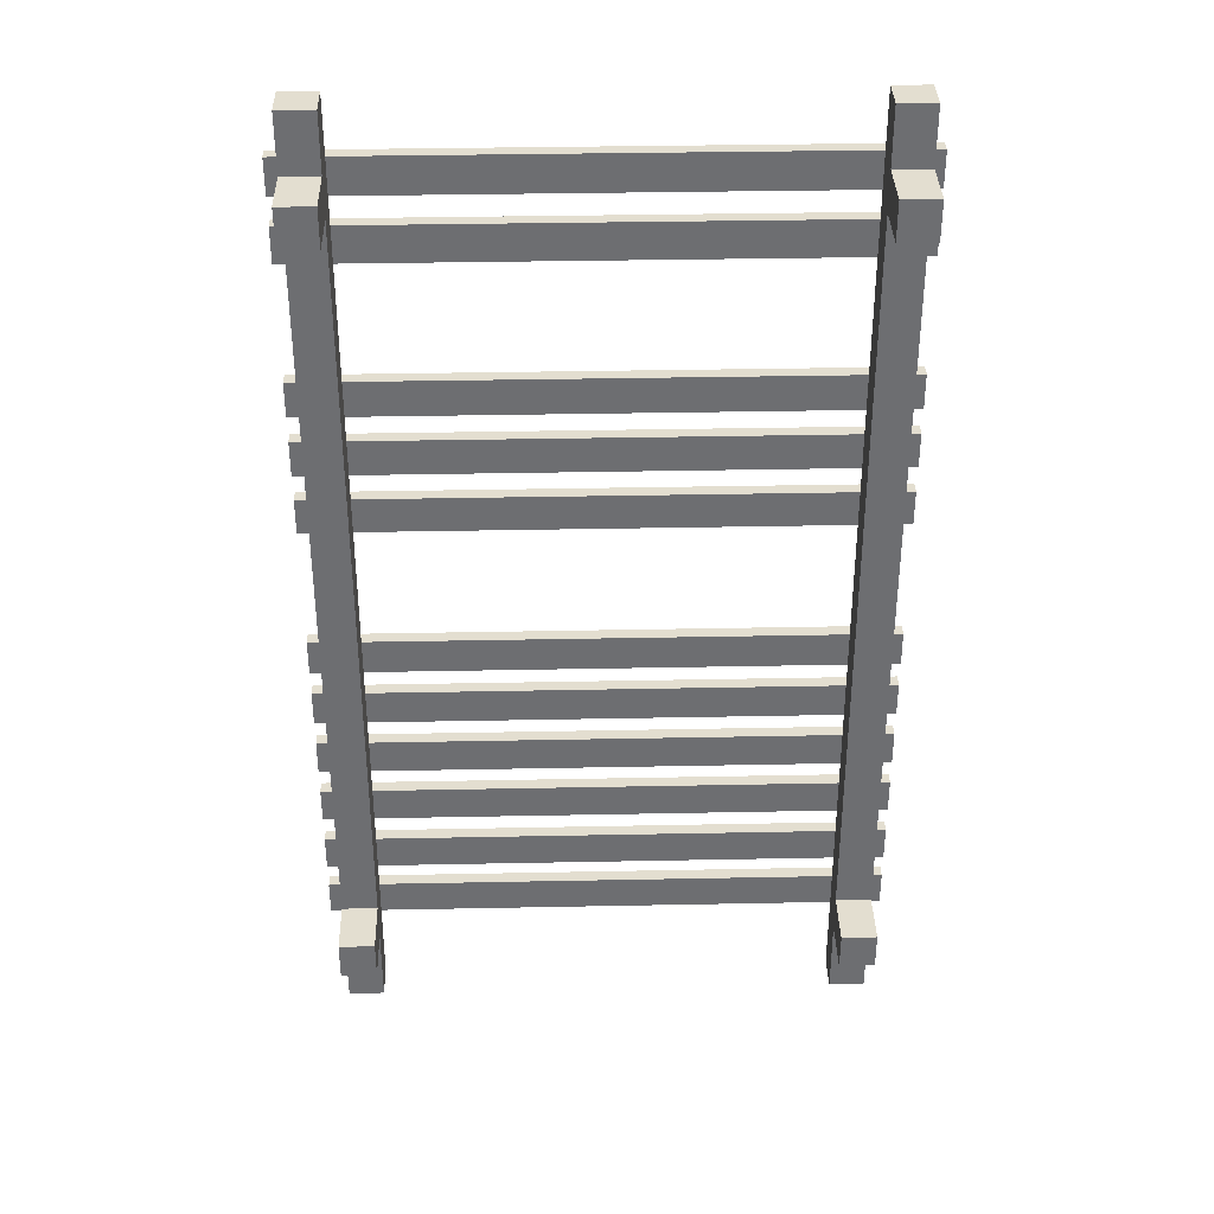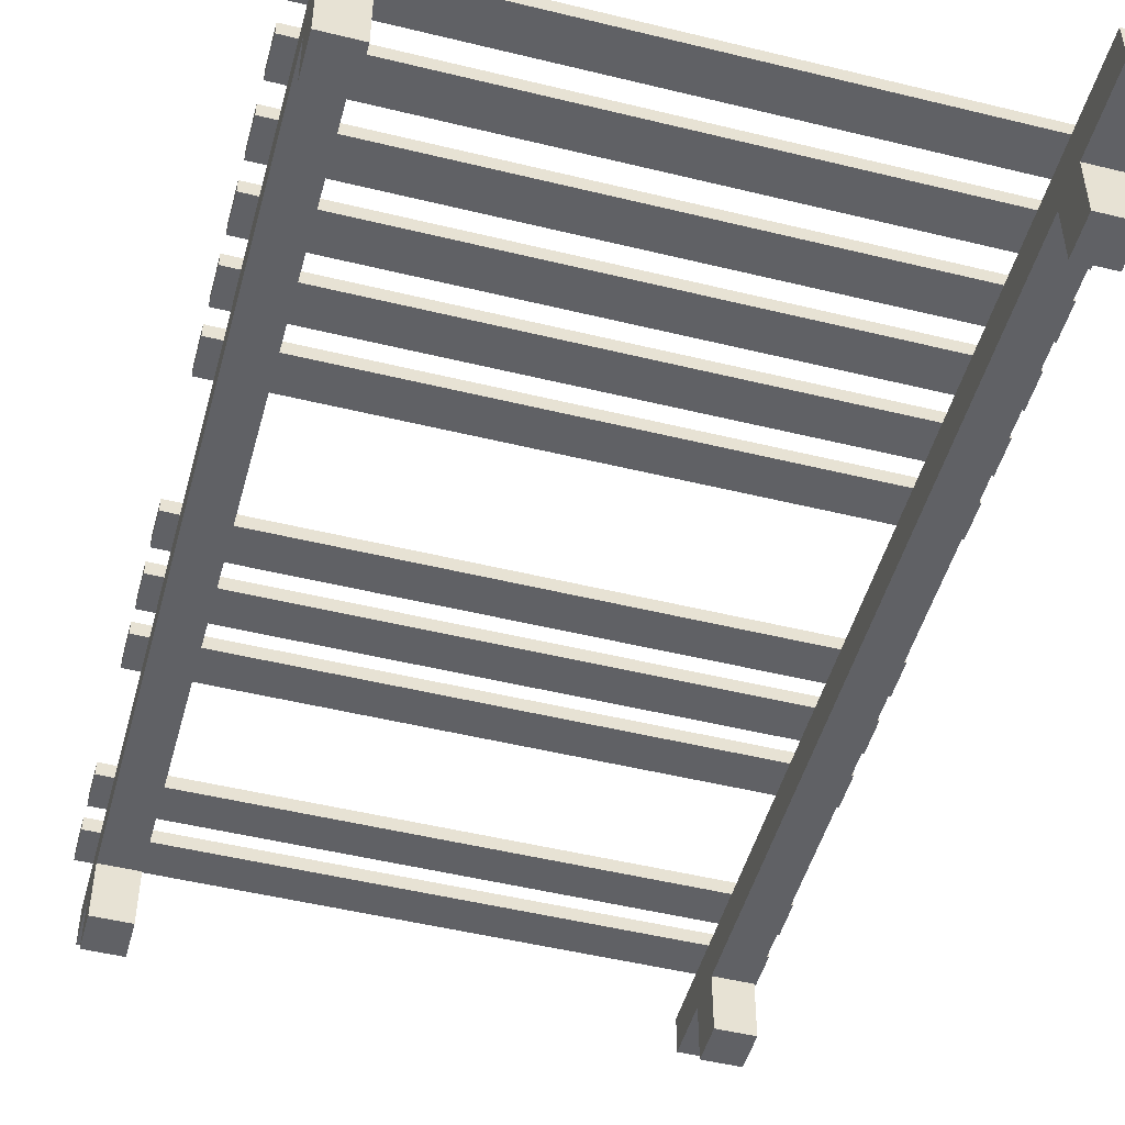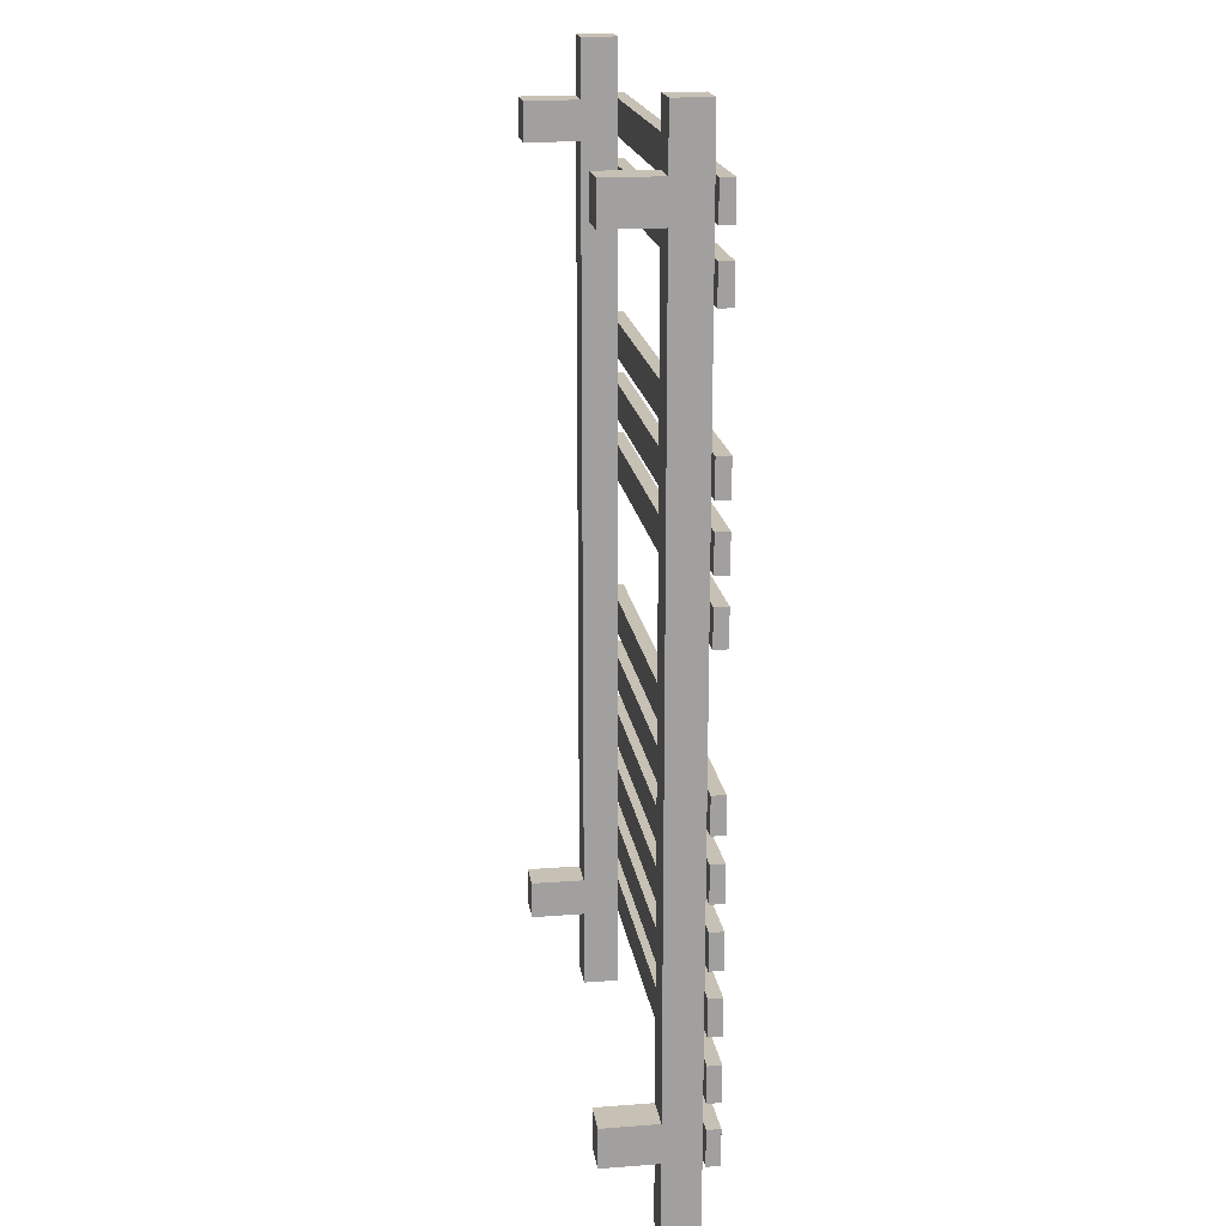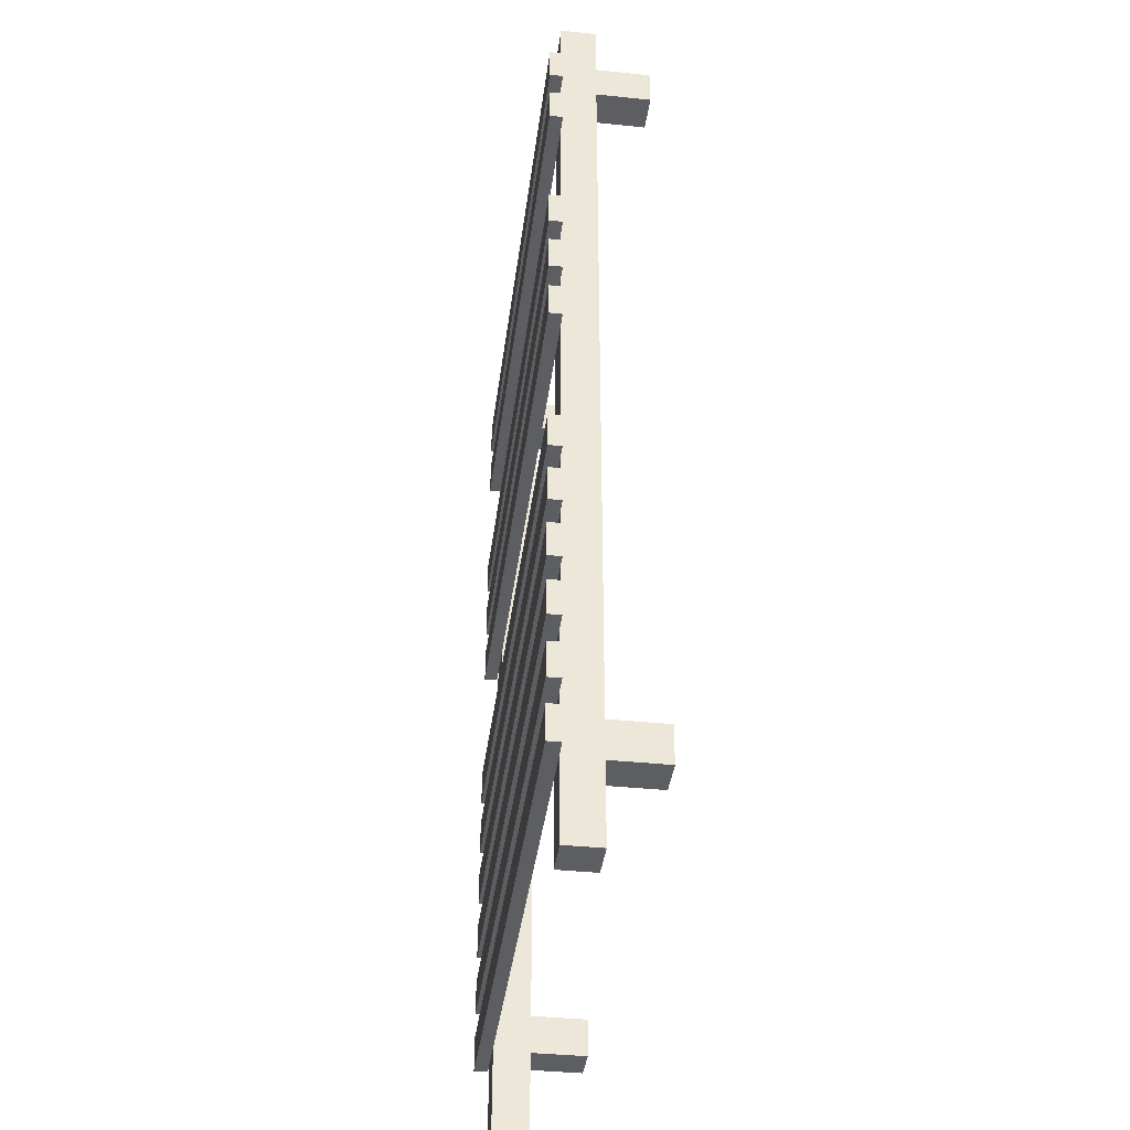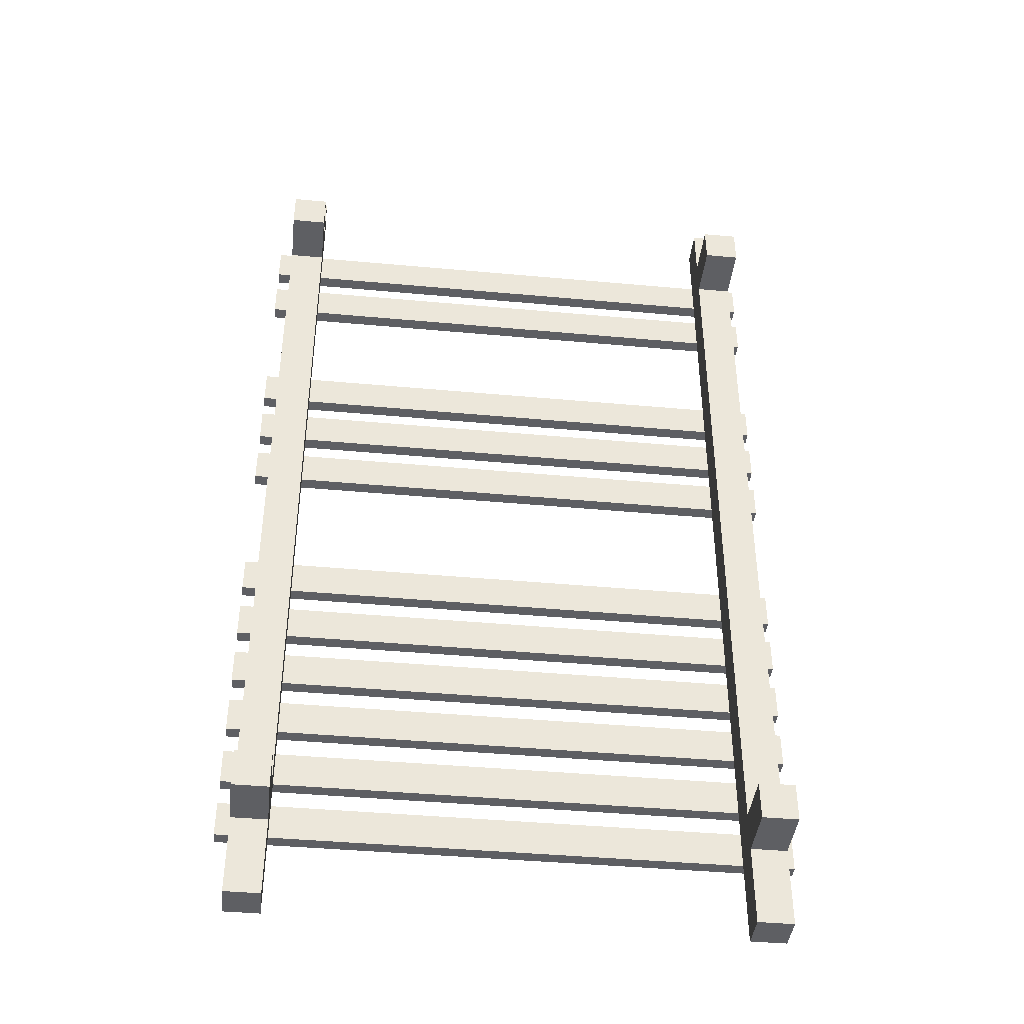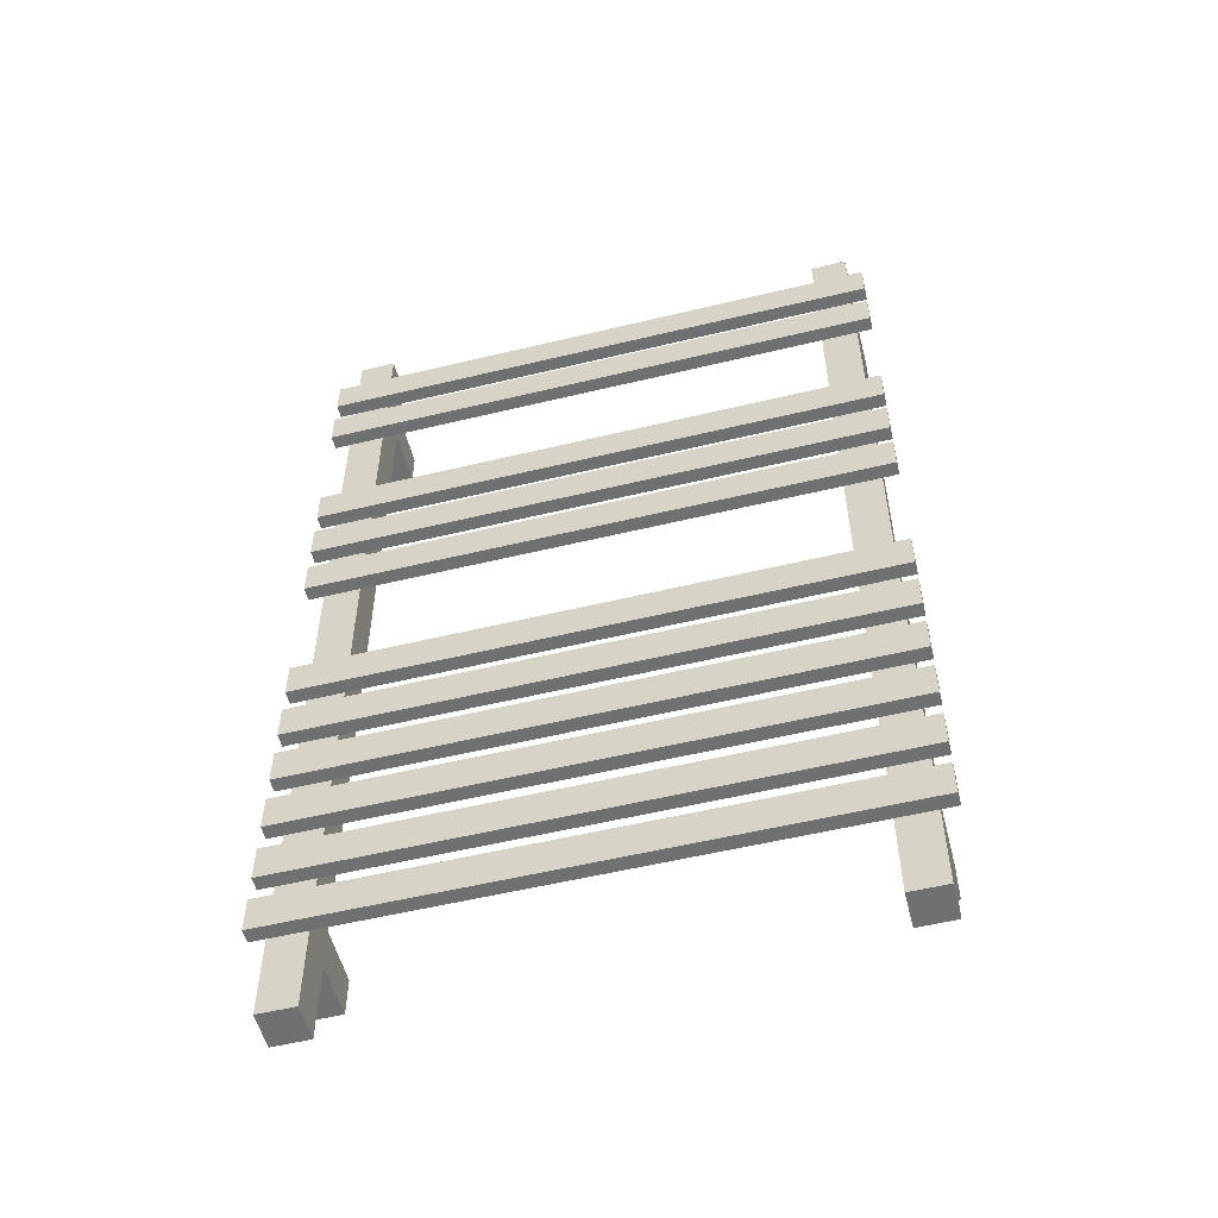
<metadata>
{"format":"obj","ext":"obj","renderer":"f3d","projection":"perspective","resolution":1024,"background":"white","views":[{"elev":35.8,"azim":178.5,"up":"+Y"},{"elev":-49.2,"azim":-15.2,"up":"+Z"},{"elev":18.5,"azim":-98.3,"up":"+Y"},{"elev":-39.1,"azim":82.6,"up":"+Y"},{"elev":-42.0,"azim":173.7,"up":"+Y"},{"elev":-54.8,"azim":14.3,"up":"+Y"}]}
</metadata>
<code>
o toilet2.006
v -2.011 3.162 0.09039
v 2.012 3.162 0.09039
v -2.011 2.907 0.09039
v 2.012 2.907 0.09039
v -2.011 3.162 0.185
v 2.012 3.162 0.185
v 2.012 2.907 0.185
v -2.011 2.907 0.185
v -1.902 -3.417 0.09039
v -1.902 3.57 0.09039
v -1.902 -3.417 -0.1647
v -1.902 3.57 -0.1647
v -1.647 -3.417 0.09039
v -1.647 3.57 0.09039
v -1.647 -3.417 -0.1647
v -1.647 3.57 -0.1647
v -1.902 3.158 -0.1647
v -1.902 2.882 -0.1647
v -1.902 -2.571 -0.1647
v -1.902 -2.847 -0.1647
v -1.647 3.158 -0.1647
v -1.647 2.882 -0.1647
v -1.647 -2.571 -0.1647
v -1.647 -2.847 -0.1647
v -1.902 3.158 -0.5555
v -1.902 2.882 -0.5555
v -1.902 -2.571 -0.5555
v -1.902 -2.847 -0.5555
v -1.647 3.158 -0.5555
v -1.647 2.882 -0.5555
v -1.647 -2.571 -0.5555
v -1.647 -2.847 -0.5555
v 1.645 -3.417 0.09039
v 1.645 3.57 0.09039
v 1.645 -3.417 -0.1647
v 1.645 3.57 -0.1647
v 1.9 -3.417 0.09039
v 1.9 3.57 0.09039
v 1.9 -3.417 -0.1647
v 1.9 3.57 -0.1647
v 1.645 3.158 -0.1647
v 1.645 2.882 -0.1647
v 1.645 -2.571 -0.1647
v 1.645 -2.847 -0.1647
v 1.9 3.158 -0.1647
v 1.9 2.882 -0.1647
v 1.9 -2.571 -0.1647
v 1.9 -2.847 -0.1647
v 1.645 3.158 -0.5555
v 1.645 2.882 -0.5555
v 1.645 -2.571 -0.5555
v 1.645 -2.847 -0.5555
v 1.9 3.158 -0.5555
v 1.9 2.882 -0.5555
v 1.9 -2.571 -0.5555
v 1.9 -2.847 -0.5555
v -2.011 2.714 0.09039
v 2.012 2.714 0.09039
v -2.011 2.459 0.09039
v 2.012 2.459 0.09039
v -2.011 2.714 0.185
v 2.012 2.714 0.185
v 2.012 2.459 0.185
v -2.011 2.459 0.185
v -2.011 1.637 0.09039
v 2.012 1.637 0.09039
v -2.011 1.382 0.09039
v 2.012 1.382 0.09039
v -2.011 1.637 0.185
v 2.012 1.637 0.185
v 2.012 1.382 0.185
v -2.011 1.382 0.185
v -2.011 1.202 0.09039
v 2.012 1.202 0.09039
v -2.011 0.9467 0.09039
v 2.012 0.9467 0.09039
v -2.011 1.202 0.185
v 2.012 1.202 0.185
v 2.012 0.9467 0.185
v -2.011 0.9467 0.185
v -2.011 -0.3828 0.09039
v 2.012 -0.3828 0.09039
v -2.011 -0.6379 0.09039
v 2.012 -0.6379 0.09039
v -2.011 -0.3828 0.185
v 2.012 -0.3828 0.185
v 2.012 -0.6379 0.185
v -2.011 -0.6379 0.185
v -2.011 -0.8179 0.09039
v 2.012 -0.8179 0.09039
v -2.011 -1.073 0.09039
v 2.012 -1.073 0.09039
v -2.011 -0.8179 0.185
v 2.012 -0.8179 0.185
v 2.012 -1.073 0.185
v -2.011 -1.073 0.185
v -2.011 -1.253 0.09039
v 2.012 -1.253 0.09039
v -2.011 -1.508 0.09039
v 2.012 -1.508 0.09039
v -2.011 -1.253 0.185
v 2.012 -1.253 0.185
v 2.012 -1.508 0.185
v -2.011 -1.508 0.185
v -2.011 -1.688 0.09039
v 2.012 -1.688 0.09039
v -2.011 -1.943 0.09039
v 2.012 -1.943 0.09039
v -2.011 -1.688 0.185
v 2.012 -1.688 0.185
v 2.012 -1.943 0.185
v -2.011 -1.943 0.185
v -2.011 -2.136 0.09039
v 2.012 -2.136 0.09039
v -2.011 -2.391 0.09039
v 2.012 -2.391 0.09039
v -2.011 -2.136 0.185
v 2.012 -2.136 0.185
v 2.012 -2.391 0.185
v -2.011 -2.391 0.185
v -2.011 -2.571 0.09039
v 2.012 -2.571 0.09039
v -2.011 -2.826 0.09039
v 2.012 -2.826 0.09039
v -2.011 -2.571 0.185
v 2.012 -2.571 0.185
v 2.012 -2.826 0.185
v -2.011 -2.826 0.185
v -2.011 0.7622 0.09039
v 2.012 0.7622 0.09039
v -2.011 0.5071 0.09039
v 2.012 0.5071 0.09039
v -2.011 0.7622 0.185
v 2.012 0.7622 0.185
v 2.012 0.5071 0.185
v -2.011 0.5071 0.185
f 3 1 2 4
f 8 7 6 5
f 4 2 6 7
f 3 4 7 8
f 1 3 8 5
f 2 1 5 6
f 9 10 12 17 18 19 20 11
f 17 12 16 21
f 15 24 23 22 21 16 14 13
f 13 14 10 9
f 11 15 13 9
f 16 12 10 14
f 11 20 24 15
f 21 22 30 29
f 19 18 22 23
f 23 24 32 31
f 28 27 31 32
f 26 25 29 30
f 20 19 27 28
f 18 17 25 26
f 22 18 26 30
f 24 20 28 32
f 17 21 29 25
f 19 23 31 27
f 33 34 36 41 42 43 44 35
f 41 36 40 45
f 39 48 47 46 45 40 38 37
f 37 38 34 33
f 35 39 37 33
f 40 36 34 38
f 35 44 48 39
f 45 46 54 53
f 43 42 46 47
f 47 48 56 55
f 52 51 55 56
f 50 49 53 54
f 44 43 51 52
f 42 41 49 50
f 46 42 50 54
f 48 44 52 56
f 41 45 53 49
f 43 47 55 51
f 59 57 58 60
f 64 63 62 61
f 60 58 62 63
f 59 60 63 64
f 57 59 64 61
f 58 57 61 62
f 67 65 66 68
f 72 71 70 69
f 68 66 70 71
f 67 68 71 72
f 65 67 72 69
f 66 65 69 70
f 75 73 74 76
f 80 79 78 77
f 76 74 78 79
f 75 76 79 80
f 73 75 80 77
f 74 73 77 78
f 83 81 82 84
f 88 87 86 85
f 84 82 86 87
f 83 84 87 88
f 81 83 88 85
f 82 81 85 86
f 91 89 90 92
f 96 95 94 93
f 92 90 94 95
f 91 92 95 96
f 89 91 96 93
f 90 89 93 94
f 99 97 98 100
f 104 103 102 101
f 100 98 102 103
f 99 100 103 104
f 97 99 104 101
f 98 97 101 102
f 107 105 106 108
f 112 111 110 109
f 108 106 110 111
f 107 108 111 112
f 105 107 112 109
f 106 105 109 110
f 115 113 114 116
f 120 119 118 117
f 116 114 118 119
f 115 116 119 120
f 113 115 120 117
f 114 113 117 118
f 123 121 122 124
f 128 127 126 125
f 124 122 126 127
f 123 124 127 128
f 121 123 128 125
f 122 121 125 126
f 131 129 130 132
f 136 135 134 133
f 132 130 134 135
f 131 132 135 136
f 129 131 136 133
f 130 129 133 134

</code>
